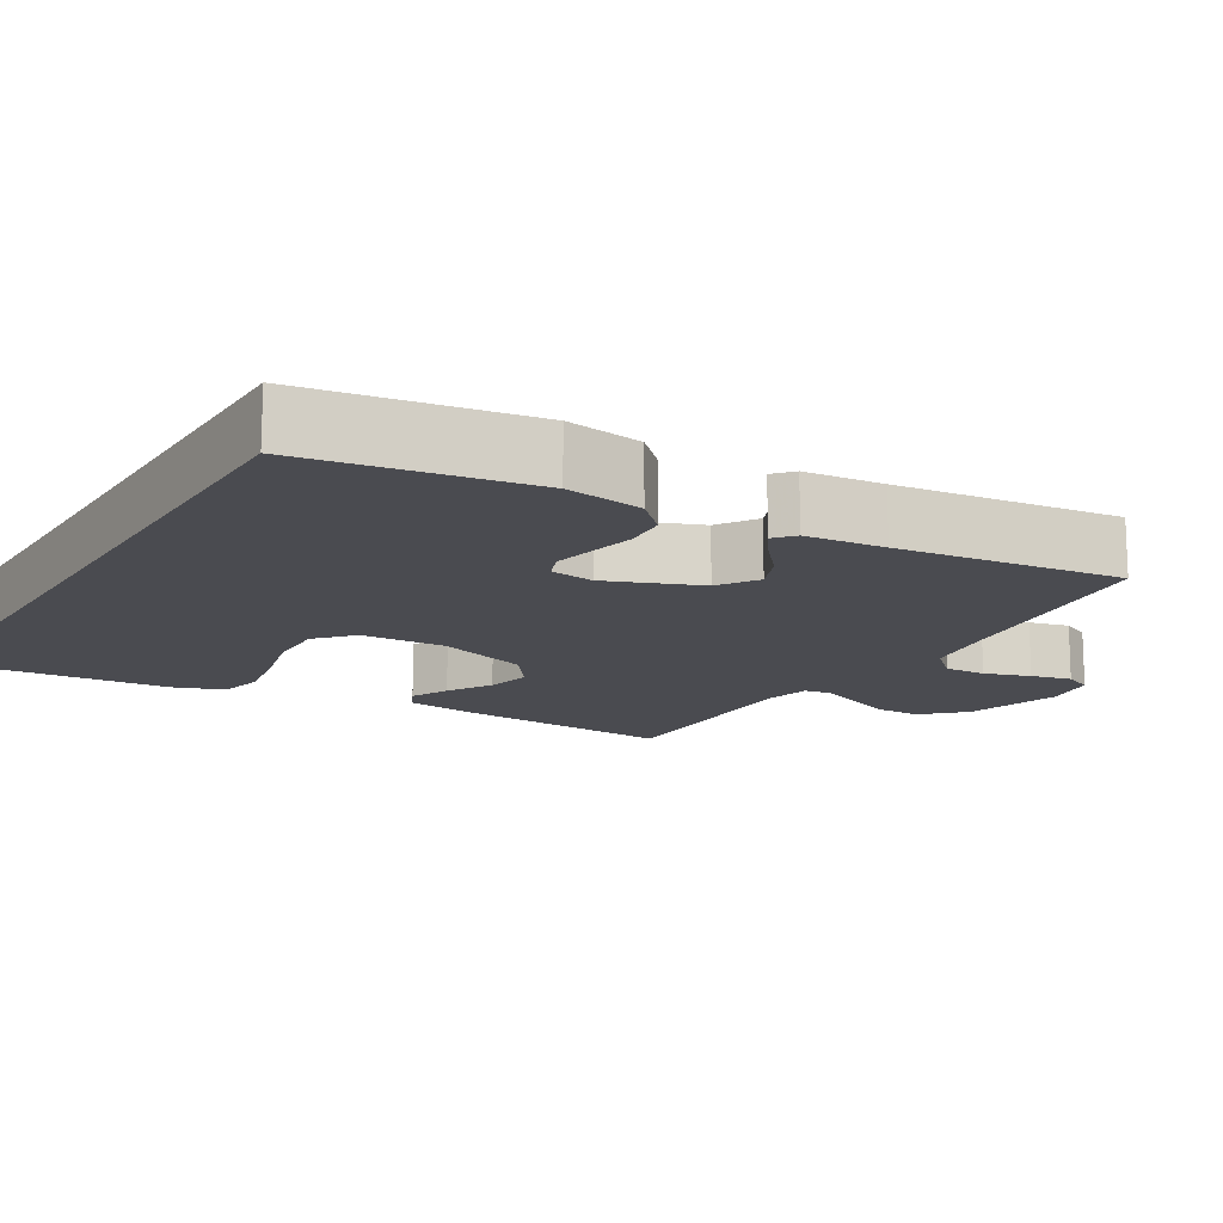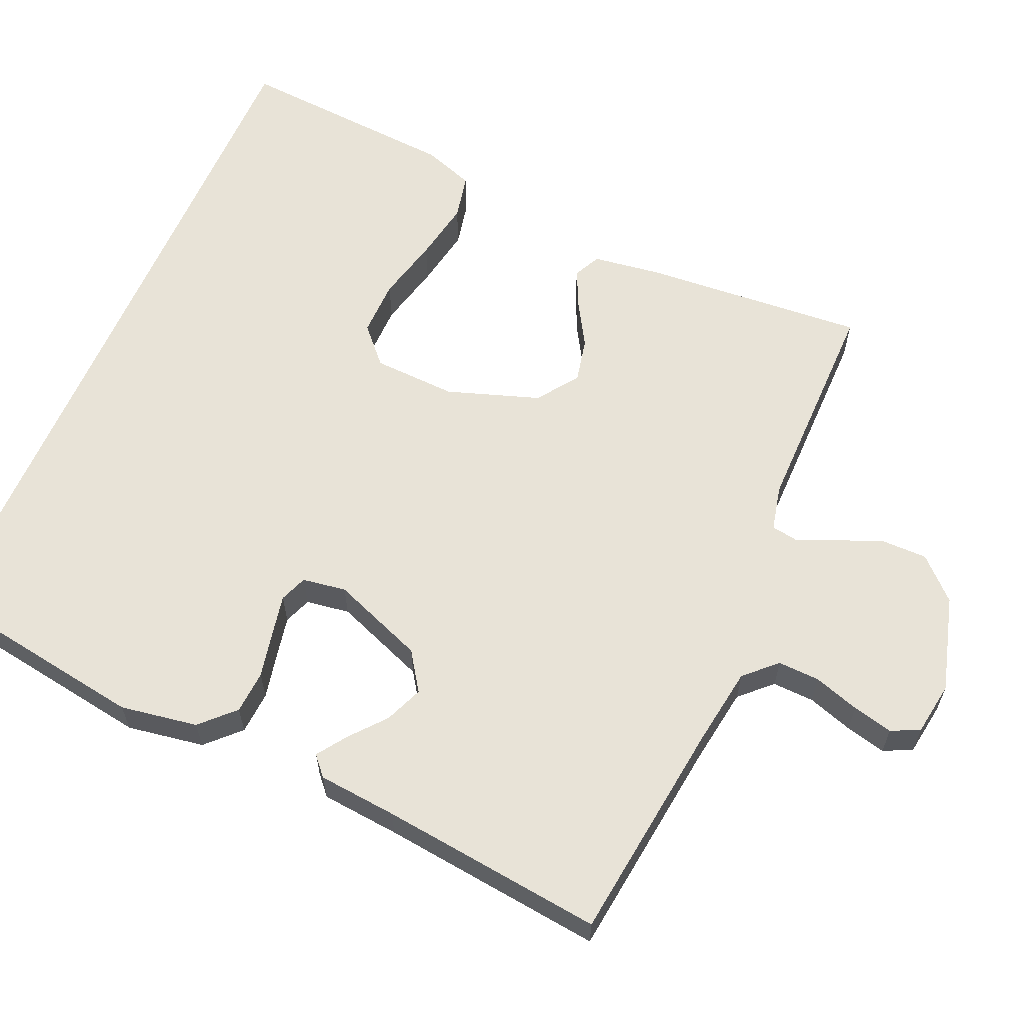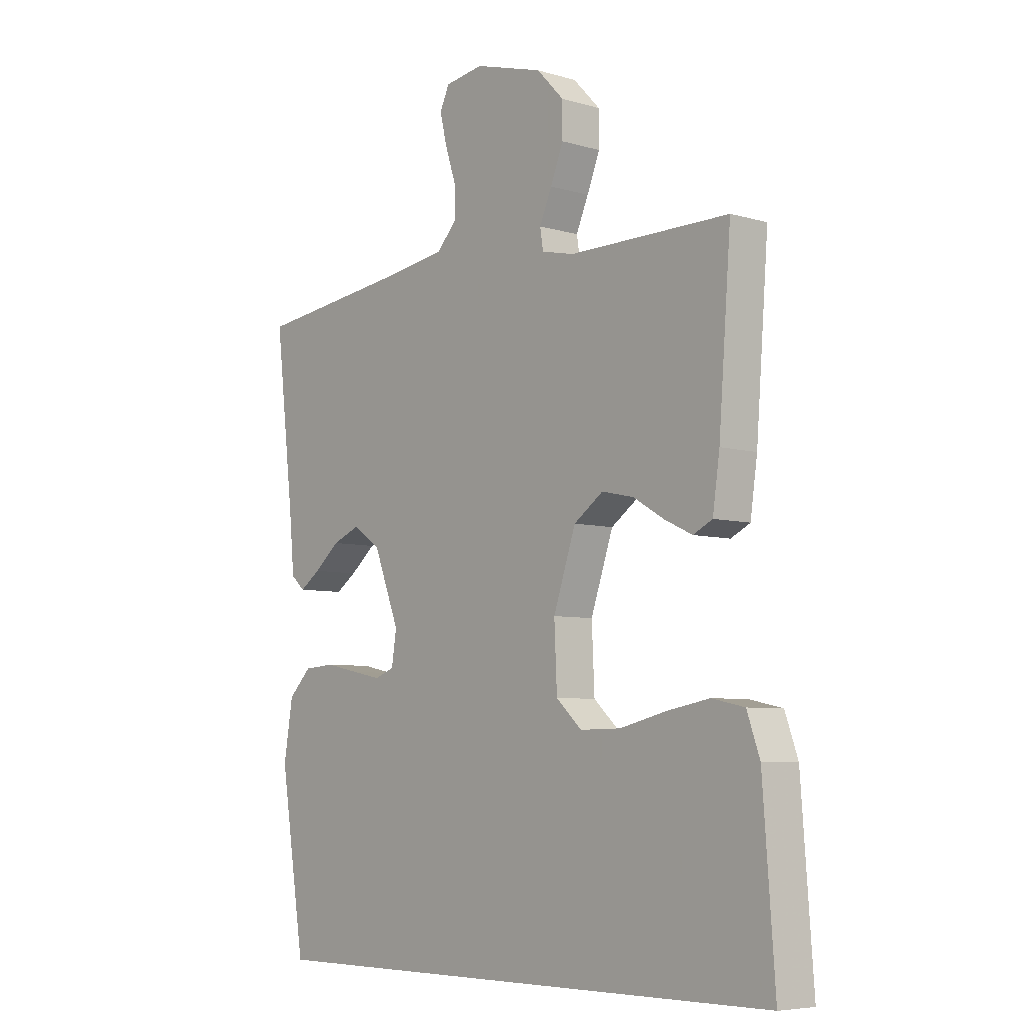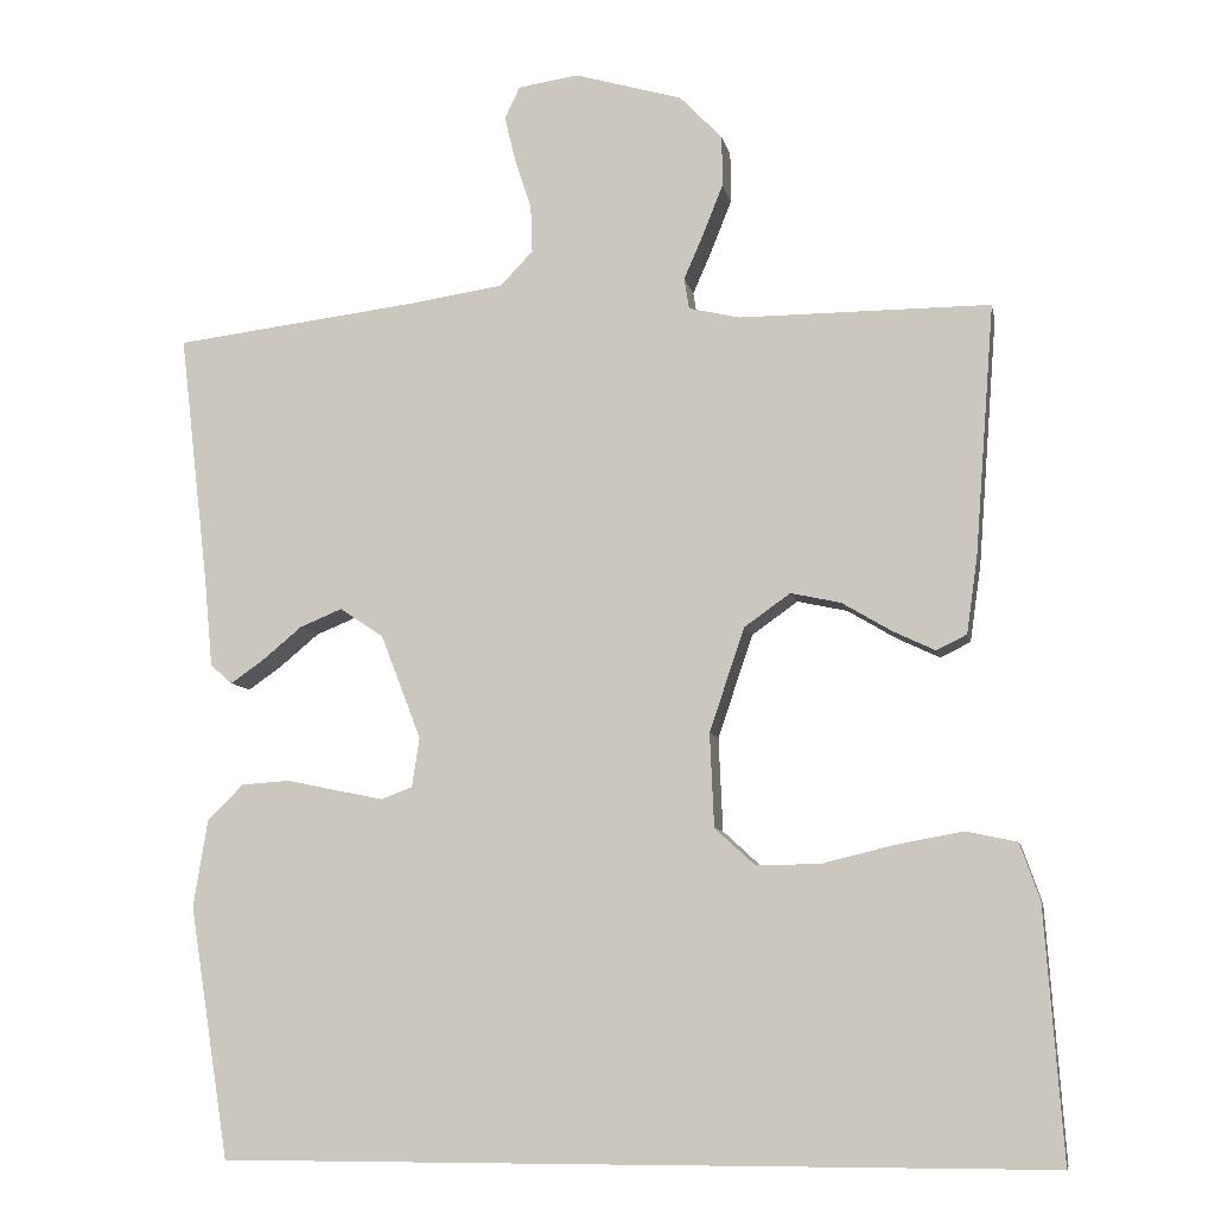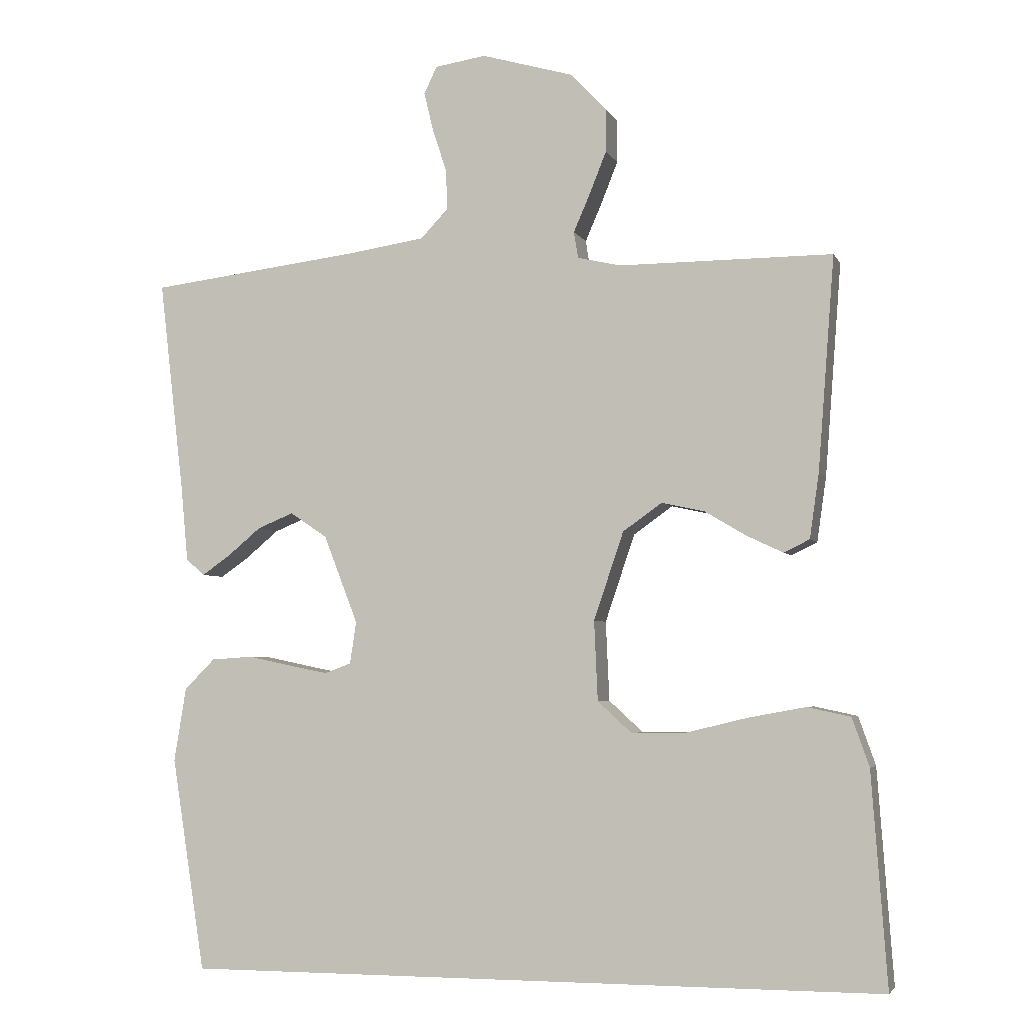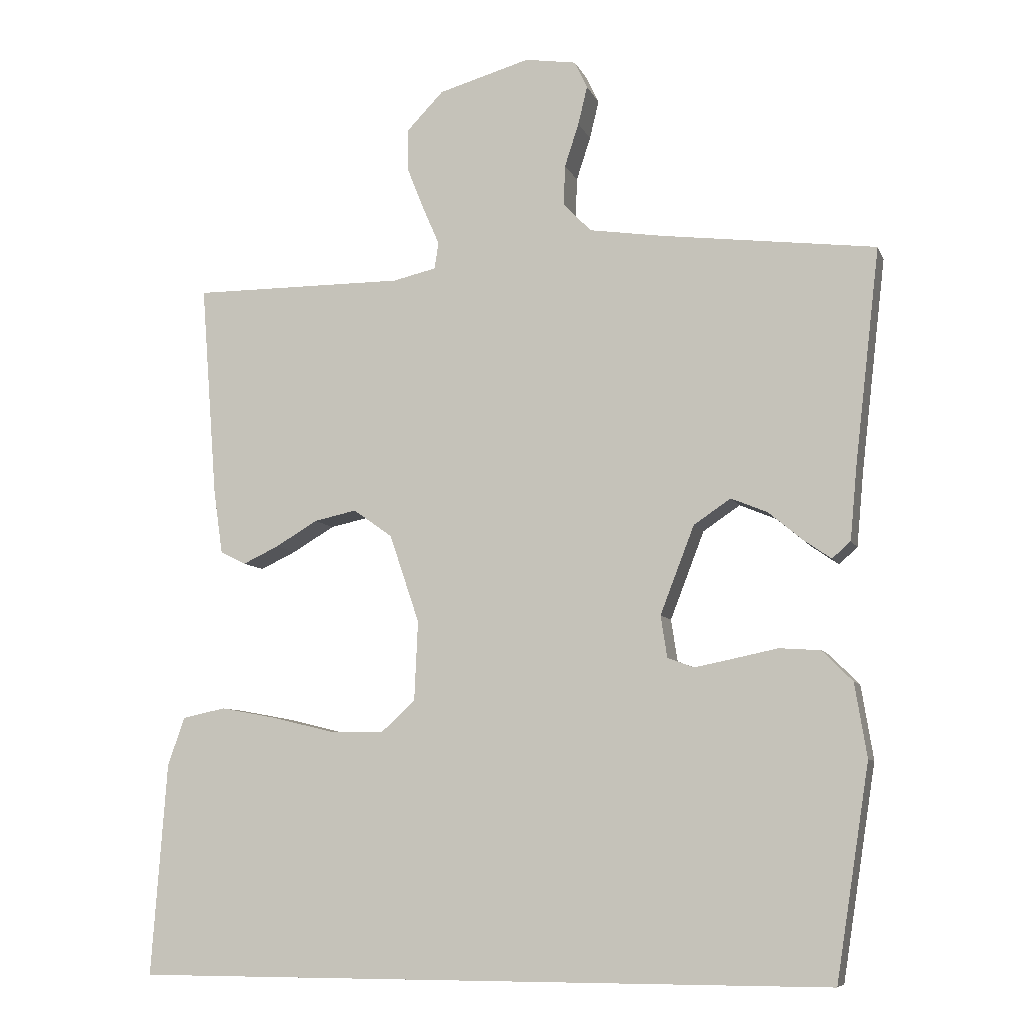
<metadata>
{"format":"obj","ext":"obj","renderer":"f3d","projection":"perspective","resolution":1024,"background":"white","views":[{"elev":-14.5,"azim":-120.9,"up":"+Y"},{"elev":61.5,"azim":-66.5,"up":"+Y"},{"elev":-6.4,"azim":49.1,"up":"+Z"},{"elev":-8.1,"azim":10.9,"up":"+Z"},{"elev":-4.1,"azim":15.8,"up":"+Z"},{"elev":-7.9,"azim":-164.2,"up":"+Z"}]}
</metadata>
<code>
v -0.5 0.07 0.5
v -0.2 0.07 0.537
v -0.094 0.07 0.553
v -0.055 0.07 0.594
v -0.057 0.07 0.65
v -0.077 0.07 0.711
v -0.09 0.07 0.765
v -0.072 0.07 0.803
v 0 0.07 0.814
v 0.129 0.07 0.777
v 0.18 0.07 0.724
v 0.18 0.07 0.663
v 0.156 0.07 0.603
v 0.133 0.07 0.55
v 0.139 0.07 0.513
v 0.2 0.07 0.499
v 0.5 0.07 0.5
v 0.477 0.07 0.2
v 0.464 0.07 0.109
v 0.428 0.07 0.091
v 0.377 0.07 0.115
v 0.318 0.07 0.15
v 0.258 0.07 0.163
v 0.203 0.07 0.124
v 0.161 0.07 0
v 0.166 0.07 -0.112
v 0.214 0.07 -0.156
v 0.29 0.07 -0.155
v 0.376 0.07 -0.134
v 0.457 0.07 -0.119
v 0.518 0.07 -0.132
v 0.542 0.07 -0.2
v 0.564 0.07 -0.5
v -0.425 0.07 -0.5
v -0.472 0.07 -0.2
v -0.455 0.07 -0.096
v -0.412 0.07 -0.053
v -0.354 0.07 -0.049
v -0.292 0.07 -0.062
v -0.237 0.07 -0.073
v -0.2 0.07 -0.059
v -0.191 0.07 0
v -0.239 0.07 0.124
v -0.291 0.07 0.159
v -0.342 0.07 0.138
v -0.39 0.07 0.098
v -0.429 0.07 0.071
v -0.455 0.07 0.094
v -0.465 0.07 0.2
v -0.5 0 0.5
v -0.2 0 0.537
v -0.094 0 0.553
v -0.055 0 0.594
v -0.057 0 0.65
v -0.077 0 0.711
v -0.09 0 0.765
v -0.072 0 0.803
v 0 0 0.814
v 0.129 0 0.777
v 0.18 0 0.724
v 0.18 0 0.663
v 0.156 0 0.603
v 0.133 0 0.55
v 0.139 0 0.513
v 0.2 0 0.499
v 0.5 0 0.5
v 0.477 0 0.2
v 0.464 0 0.109
v 0.428 0 0.091
v 0.377 0 0.115
v 0.318 0 0.15
v 0.258 0 0.163
v 0.203 0 0.124
v 0.161 0 0
v 0.166 0 -0.112
v 0.214 0 -0.156
v 0.29 0 -0.155
v 0.376 0 -0.134
v 0.457 0 -0.119
v 0.518 0 -0.132
v 0.542 0 -0.2
v 0.564 0 -0.5
v -0.425 0 -0.5
v -0.472 0 -0.2
v -0.455 0 -0.096
v -0.412 0 -0.053
v -0.354 0 -0.049
v -0.292 0 -0.062
v -0.237 0 -0.073
v -0.2 0 -0.059
v -0.191 0 0
v -0.239 0 0.124
v -0.291 0 0.159
v -0.342 0 0.138
v -0.39 0 0.098
v -0.429 0 0.071
v -0.455 0 0.094
v -0.465 0 0.2
f 47 48 49
f 46 47 49
f 45 46 49
f 49 1 2
f 45 49 2
f 44 45 2
f 43 44 2 3
f 42 43 3 4
f 41 42 4
f 37 38 39
f 36 37 39
f 35 36 39
f 34 35 39
f 33 34 39
f 33 39 40
f 31 32 33
f 30 31 33
f 29 30 33
f 28 29 33
f 27 28 33
f 33 40 41
f 27 33 41
f 26 27 41
f 20 21 22
f 19 20 22
f 18 19 22
f 17 18 22
f 16 17 22
f 15 16 22 23
f 12 13 14
f 11 12 14
f 10 11 14
f 9 10 14
f 8 9 14
f 7 8 14
f 6 7 14
f 5 6 14
f 4 5 14 15
f 25 26 41 4
f 4 15 23 24
f 4 24 25
f 98 97 96
f 98 96 95
f 98 95 94
f 51 50 98
f 51 98 94
f 51 94 93
f 52 51 93 92
f 53 52 92 91
f 53 91 90
f 88 87 86
f 88 86 85
f 88 85 84
f 88 84 83
f 88 83 82
f 89 88 82
f 82 81 80
f 82 80 79
f 82 79 78
f 82 78 77
f 82 77 76
f 90 89 82
f 90 82 76
f 90 76 75
f 71 70 69
f 71 69 68
f 71 68 67
f 71 67 66
f 71 66 65
f 72 71 65 64
f 63 62 61
f 63 61 60
f 63 60 59
f 63 59 58
f 63 58 57
f 63 57 56
f 63 56 55
f 63 55 54
f 64 63 54 53
f 53 90 75 74
f 73 72 64 53
f 74 73 53
f 1 50 51 2
f 2 51 52 3
f 3 52 53 4
f 4 53 54 5
f 5 54 55 6
f 6 55 56 7
f 7 56 57 8
f 8 57 58 9
f 9 58 59 10
f 10 59 60 11
f 11 60 61 12
f 12 61 62 13
f 13 62 63 14
f 14 63 64 15
f 15 64 65 16
f 16 65 66 17
f 17 66 67 18
f 18 67 68 19
f 19 68 69 20
f 20 69 70 21
f 21 70 71 22
f 22 71 72 23
f 23 72 73 24
f 24 73 74 25
f 25 74 75 26
f 26 75 76 27
f 27 76 77 28
f 28 77 78 29
f 29 78 79 30
f 30 79 80 31
f 31 80 81 32
f 32 81 82 33
f 33 82 83 34
f 34 83 84 35
f 35 84 85 36
f 36 85 86 37
f 37 86 87 38
f 38 87 88 39
f 39 88 89 40
f 40 89 90 41
f 41 90 91 42
f 42 91 92 43
f 43 92 93 44
f 44 93 94 45
f 45 94 95 46
f 46 95 96 47
f 47 96 97 48
f 48 97 98 49
f 49 98 50 1

</code>
